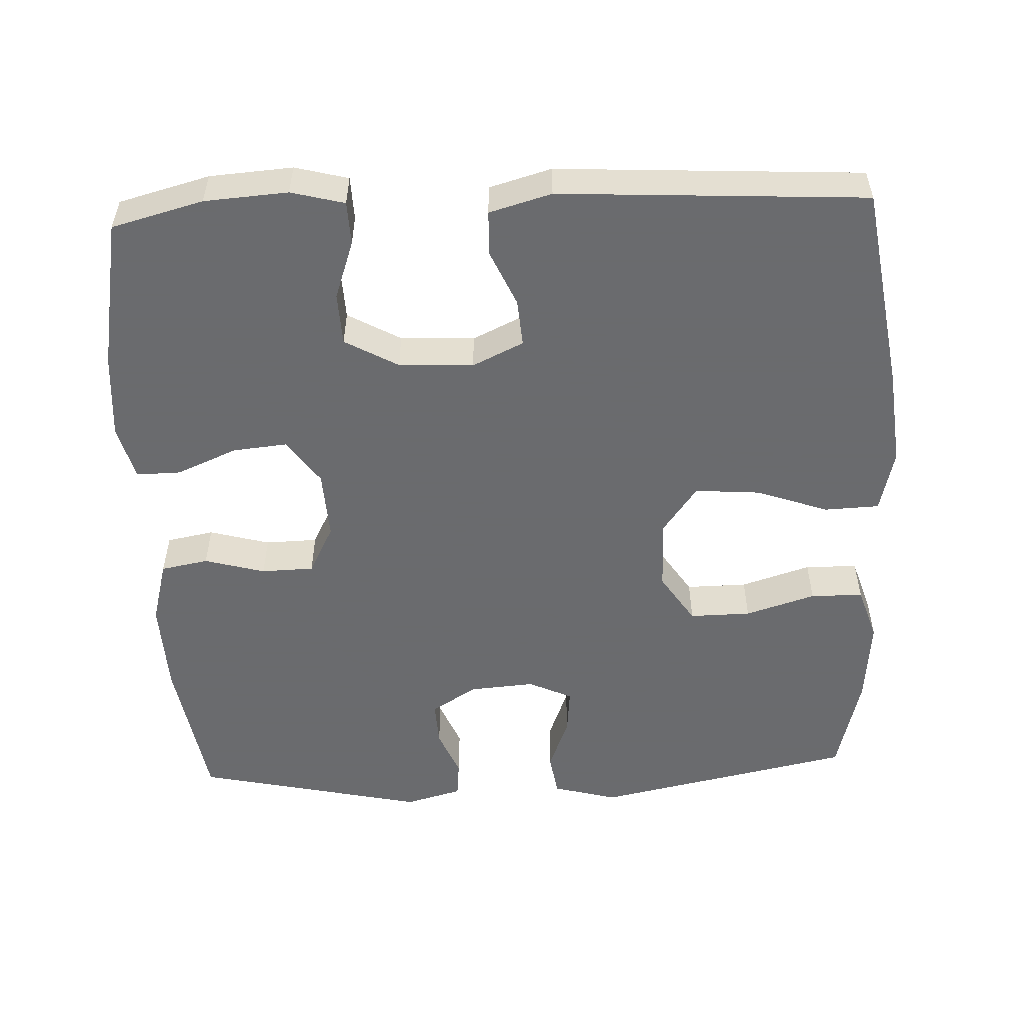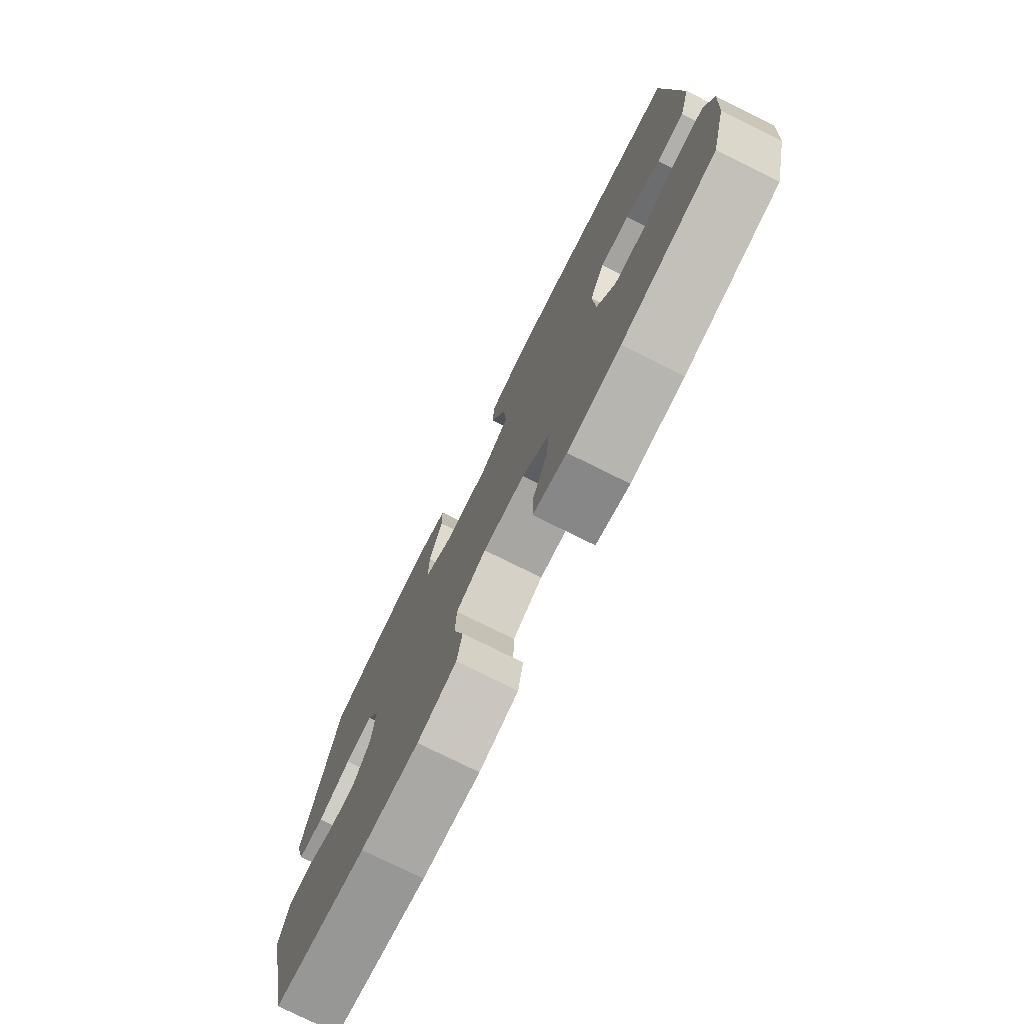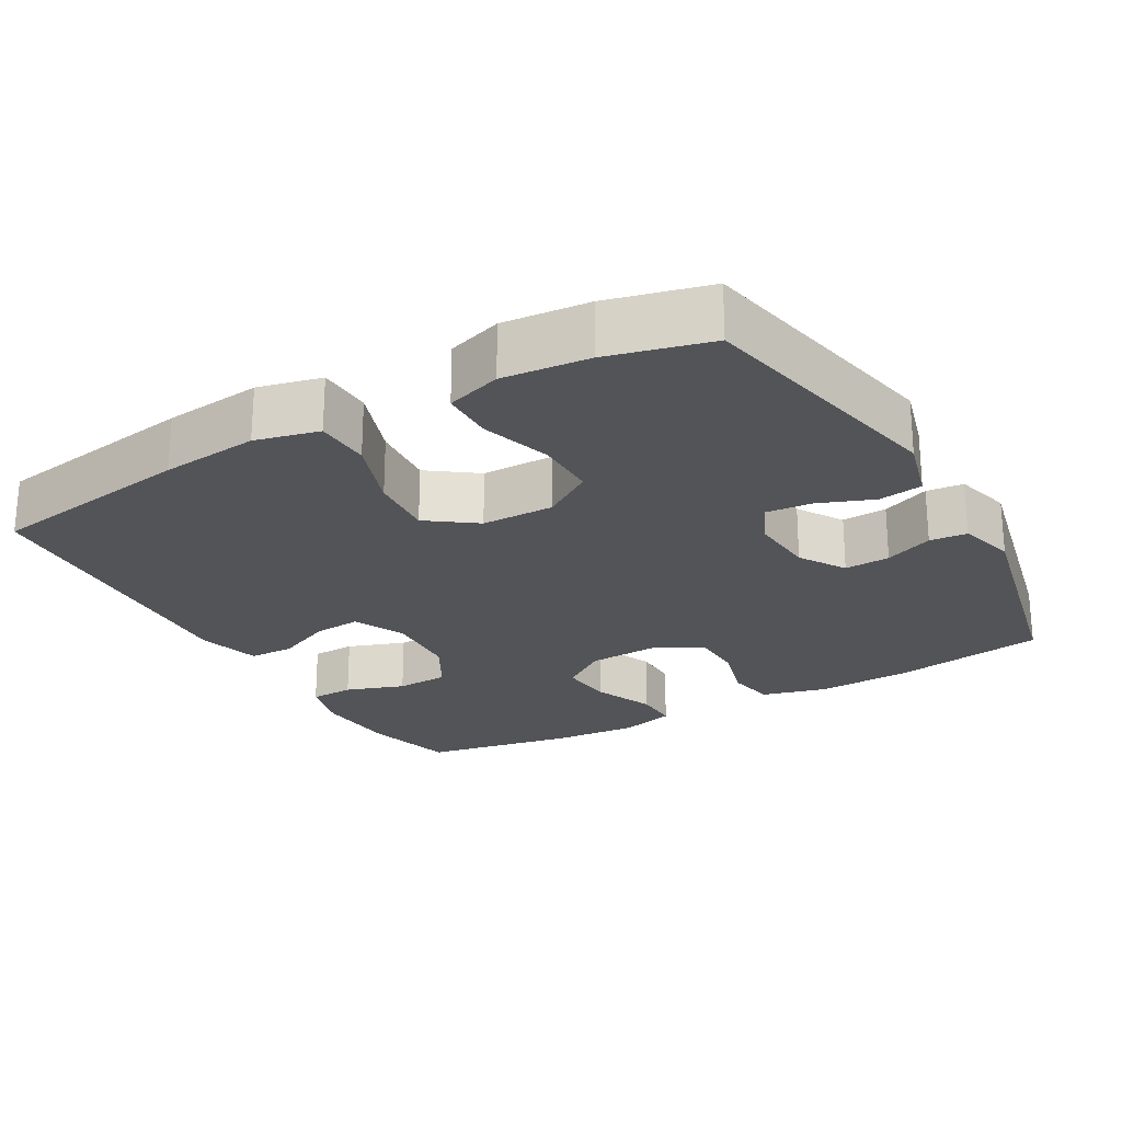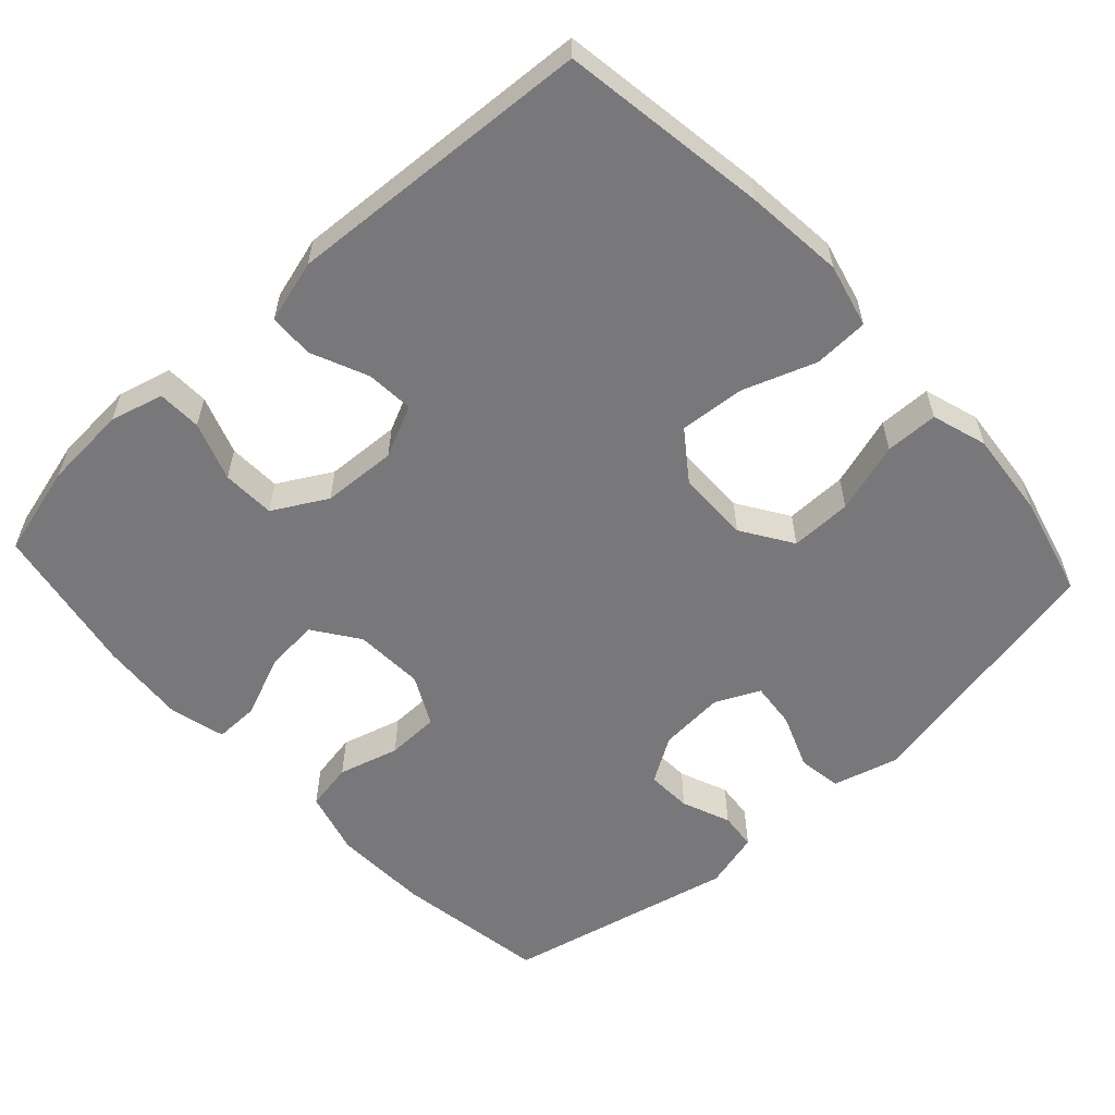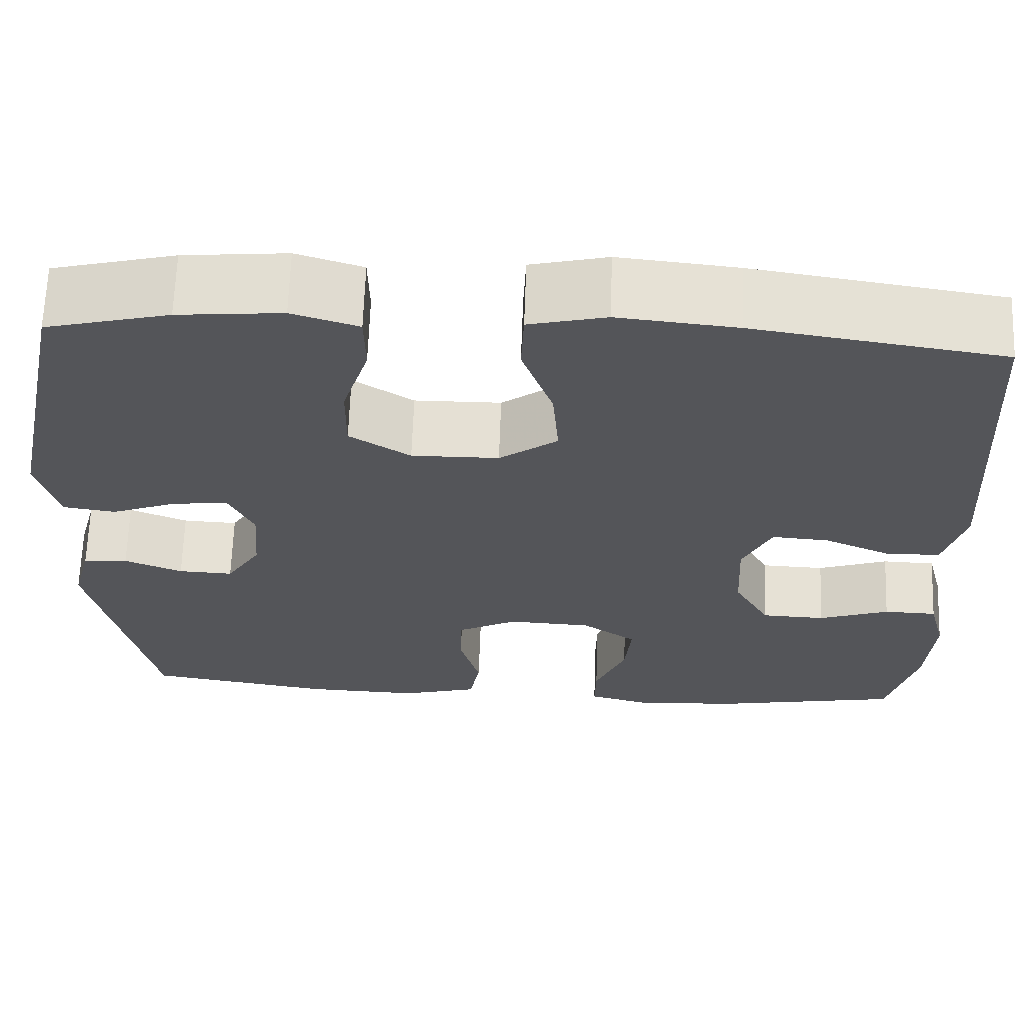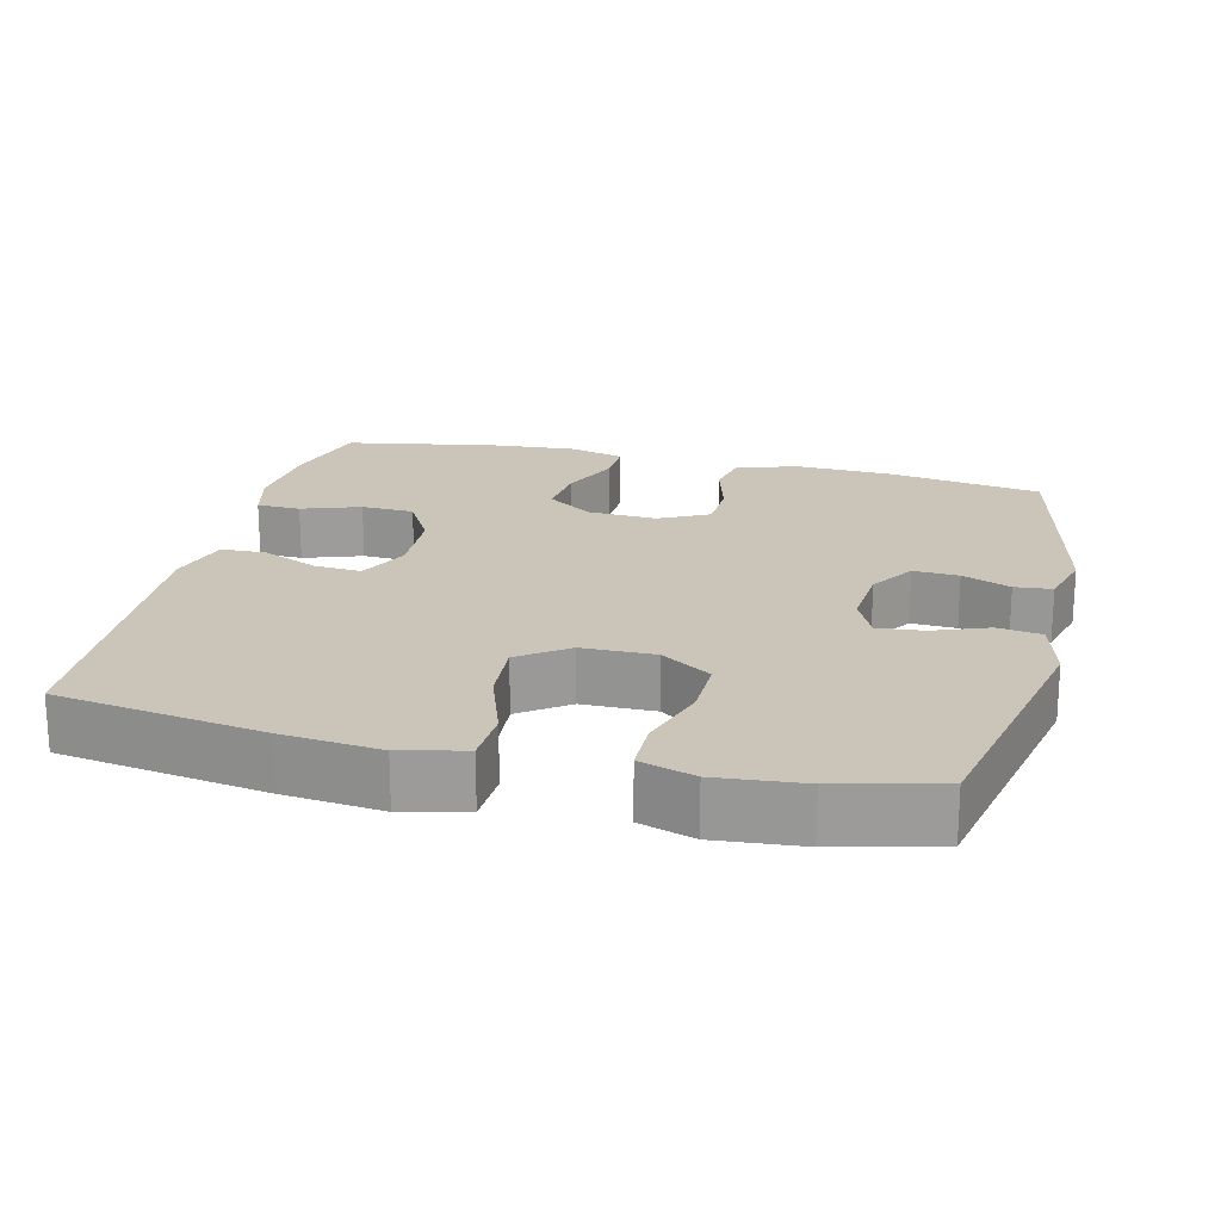
<metadata>
{"format":"obj","ext":"obj","renderer":"f3d","projection":"perspective","resolution":1024,"background":"white","views":[{"elev":-53.3,"azim":-87.5,"up":"+Y"},{"elev":-77.0,"azim":-116.4,"up":"+Z"},{"elev":-23.6,"azim":29.7,"up":"+Y"},{"elev":-57.5,"azim":-47.6,"up":"+Y"},{"elev":65.3,"azim":-178.0,"up":"+Z"},{"elev":20.3,"azim":13.8,"up":"+Y"}]}
</metadata>
<code>
v 0.5 0.07 0.5
v 0.574 0.07 0.144
v 0.55 0.07 0.055
v 0.49 0.07 0.046
v 0.415 0.07 0.075
v 0.352 0.07 0.081
v 0.324 0.07 0.021
v 0.331 0.07 -0.069
v 0.37 0.07 -0.131
v 0.432 0.07 -0.128
v 0.498 0.07 -0.101
v 0.549 0.07 -0.106
v 0.57 0.07 -0.184
v 0.5 0.07 -0.5
v 0.291 0.07 -0.534
v 0.161 0.07 -0.539
v 0.073 0.07 -0.515
v 0.061 0.07 -0.45
v 0.084 0.07 -0.367
v 0.082 0.07 -0.295
v 0.014 0.07 -0.26
v -0.081 0.07 -0.265
v -0.143 0.07 -0.309
v -0.136 0.07 -0.383
v -0.101 0.07 -0.466
v -0.1 0.07 -0.527
v -0.175 0.07 -0.547
v -0.293 0.07 -0.538
v -0.5 0.07 -0.5
v -0.533 0.07 -0.375
v -0.541 0.07 -0.261
v -0.522 0.07 -0.188
v -0.462 0.07 -0.186
v -0.382 0.07 -0.214
v -0.31 0.07 -0.211
v -0.269 0.07 -0.138
v -0.264 0.07 -0.036
v -0.297 0.07 0.034
v -0.362 0.07 0.029
v -0.439 0.07 -0.005
v -0.5 0.07 -0.003
v -0.524 0.07 0.082
v -0.5 0.07 0.5
v -0.218 0.07 0.544
v -0.084 0.07 0.558
v 0.003 0.07 0.537
v 0.006 0.07 0.462
v -0.029 0.07 0.363
v -0.036 0.07 0.274
v 0.03 0.07 0.226
v 0.129 0.07 0.225
v 0.198 0.07 0.27
v 0.197 0.07 0.354
v 0.167 0.07 0.45
v 0.168 0.07 0.522
v 0.243 0.07 0.546
v 0.361 0.07 0.535
v 0.5 0 0.5
v 0.574 0 0.144
v 0.55 0 0.055
v 0.49 0 0.046
v 0.415 0 0.075
v 0.352 0 0.081
v 0.324 0 0.021
v 0.331 0 -0.069
v 0.37 0 -0.131
v 0.432 0 -0.128
v 0.498 0 -0.101
v 0.549 0 -0.106
v 0.57 0 -0.184
v 0.5 0 -0.5
v 0.291 0 -0.534
v 0.161 0 -0.539
v 0.073 0 -0.515
v 0.061 0 -0.45
v 0.084 0 -0.367
v 0.082 0 -0.295
v 0.014 0 -0.26
v -0.081 0 -0.265
v -0.143 0 -0.309
v -0.136 0 -0.383
v -0.101 0 -0.466
v -0.1 0 -0.527
v -0.175 0 -0.547
v -0.293 0 -0.538
v -0.5 0 -0.5
v -0.533 0 -0.375
v -0.541 0 -0.261
v -0.522 0 -0.188
v -0.462 0 -0.186
v -0.382 0 -0.214
v -0.31 0 -0.211
v -0.269 0 -0.138
v -0.264 0 -0.036
v -0.297 0 0.034
v -0.362 0 0.029
v -0.439 0 -0.005
v -0.5 0 -0.003
v -0.524 0 0.082
v -0.5 0 0.5
v -0.218 0 0.544
v -0.084 0 0.558
v 0.003 0 0.537
v 0.006 0 0.462
v -0.029 0 0.363
v -0.036 0 0.274
v 0.03 0 0.226
v 0.129 0 0.225
v 0.198 0 0.27
v 0.197 0 0.354
v 0.167 0 0.45
v 0.168 0 0.522
v 0.243 0 0.546
v 0.361 0 0.535
f 3 4 5
f 2 3 5
f 1 2 5
f 57 1 5
f 56 57 5
f 55 56 5
f 54 55 5
f 53 54 5
f 52 53 5 6
f 51 52 6 7
f 50 51 7 8
f 49 50 8 9
f 46 47 48
f 45 46 48
f 44 45 48
f 43 44 48
f 42 43 48
f 41 42 48
f 40 41 48
f 39 40 48
f 38 39 48 49
f 37 38 49 9
f 32 33 34
f 31 32 34
f 30 31 34
f 29 30 34
f 28 29 34
f 27 28 34
f 26 27 34
f 25 26 34
f 24 25 34
f 23 24 34 35
f 22 23 35 36
f 17 18 19
f 16 17 19
f 15 16 19
f 14 15 19
f 13 14 19
f 12 13 19
f 11 12 19
f 10 11 19
f 9 10 19 20
f 36 37 9
f 22 36 9
f 21 22 9
f 9 20 21
f 62 61 60
f 62 60 59
f 62 59 58
f 62 58 114
f 62 114 113
f 62 113 112
f 62 112 111
f 62 111 110
f 63 62 110 109
f 64 63 109 108
f 65 64 108 107
f 66 65 107 106
f 105 104 103
f 105 103 102
f 105 102 101
f 105 101 100
f 105 100 99
f 105 99 98
f 105 98 97
f 105 97 96
f 106 105 96 95
f 66 106 95 94
f 91 90 89
f 91 89 88
f 91 88 87
f 91 87 86
f 91 86 85
f 91 85 84
f 91 84 83
f 91 83 82
f 91 82 81
f 92 91 81 80
f 93 92 80 79
f 76 75 74
f 76 74 73
f 76 73 72
f 76 72 71
f 76 71 70
f 76 70 69
f 76 69 68
f 76 68 67
f 77 76 67 66
f 66 94 93
f 66 93 79
f 66 79 78
f 78 77 66
f 1 58 59 2
f 2 59 60 3
f 3 60 61 4
f 4 61 62 5
f 5 62 63 6
f 6 63 64 7
f 7 64 65 8
f 8 65 66 9
f 9 66 67 10
f 10 67 68 11
f 11 68 69 12
f 12 69 70 13
f 13 70 71 14
f 14 71 72 15
f 15 72 73 16
f 16 73 74 17
f 17 74 75 18
f 18 75 76 19
f 19 76 77 20
f 20 77 78 21
f 21 78 79 22
f 22 79 80 23
f 23 80 81 24
f 24 81 82 25
f 25 82 83 26
f 26 83 84 27
f 27 84 85 28
f 28 85 86 29
f 29 86 87 30
f 30 87 88 31
f 31 88 89 32
f 32 89 90 33
f 33 90 91 34
f 34 91 92 35
f 35 92 93 36
f 36 93 94 37
f 37 94 95 38
f 38 95 96 39
f 39 96 97 40
f 40 97 98 41
f 41 98 99 42
f 42 99 100 43
f 43 100 101 44
f 44 101 102 45
f 45 102 103 46
f 46 103 104 47
f 47 104 105 48
f 48 105 106 49
f 49 106 107 50
f 50 107 108 51
f 51 108 109 52
f 52 109 110 53
f 53 110 111 54
f 54 111 112 55
f 55 112 113 56
f 56 113 114 57
f 57 114 58 1

</code>
